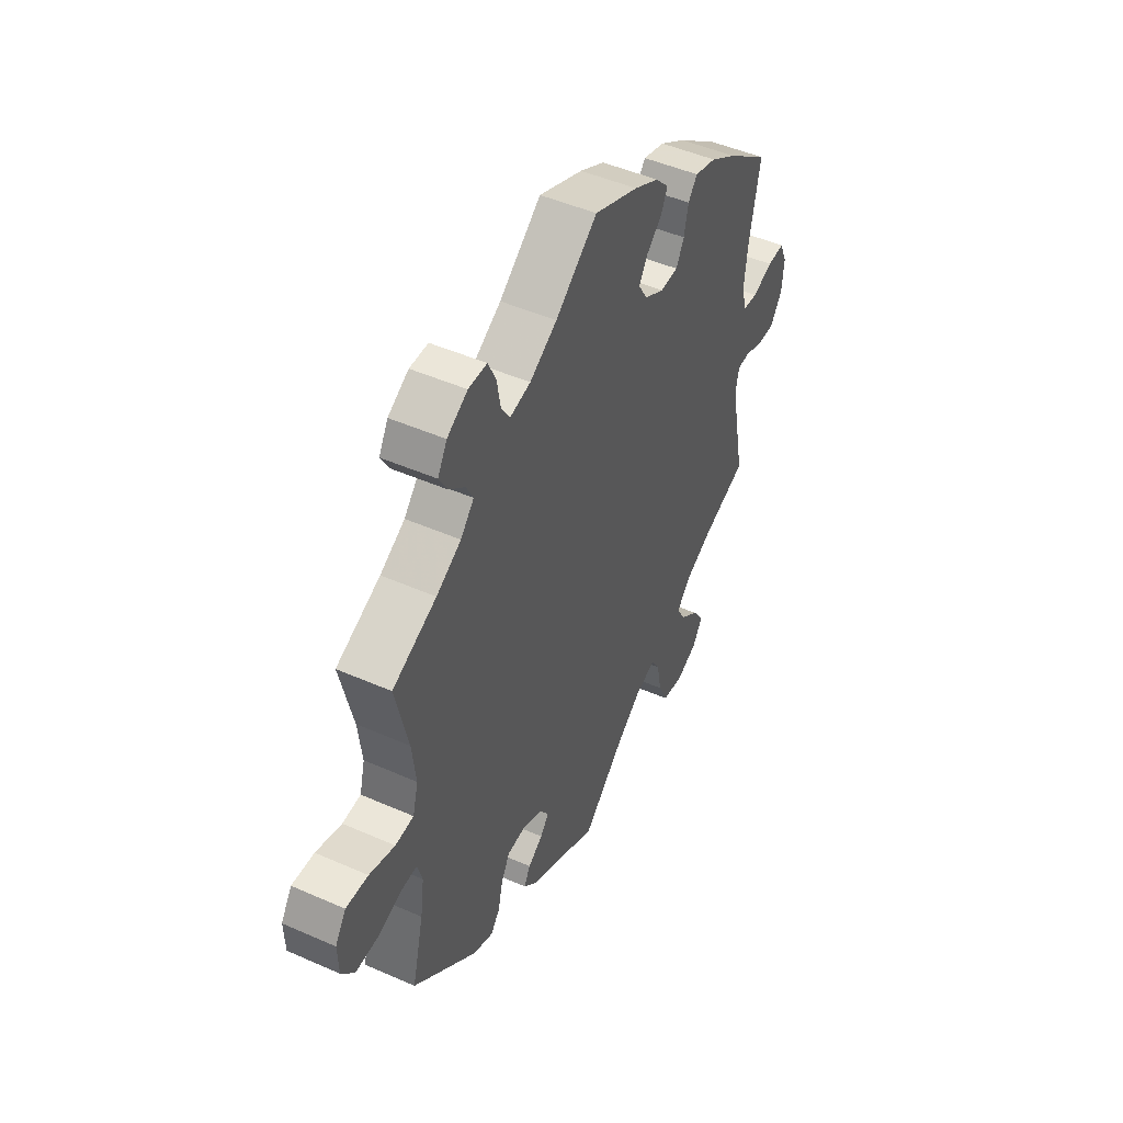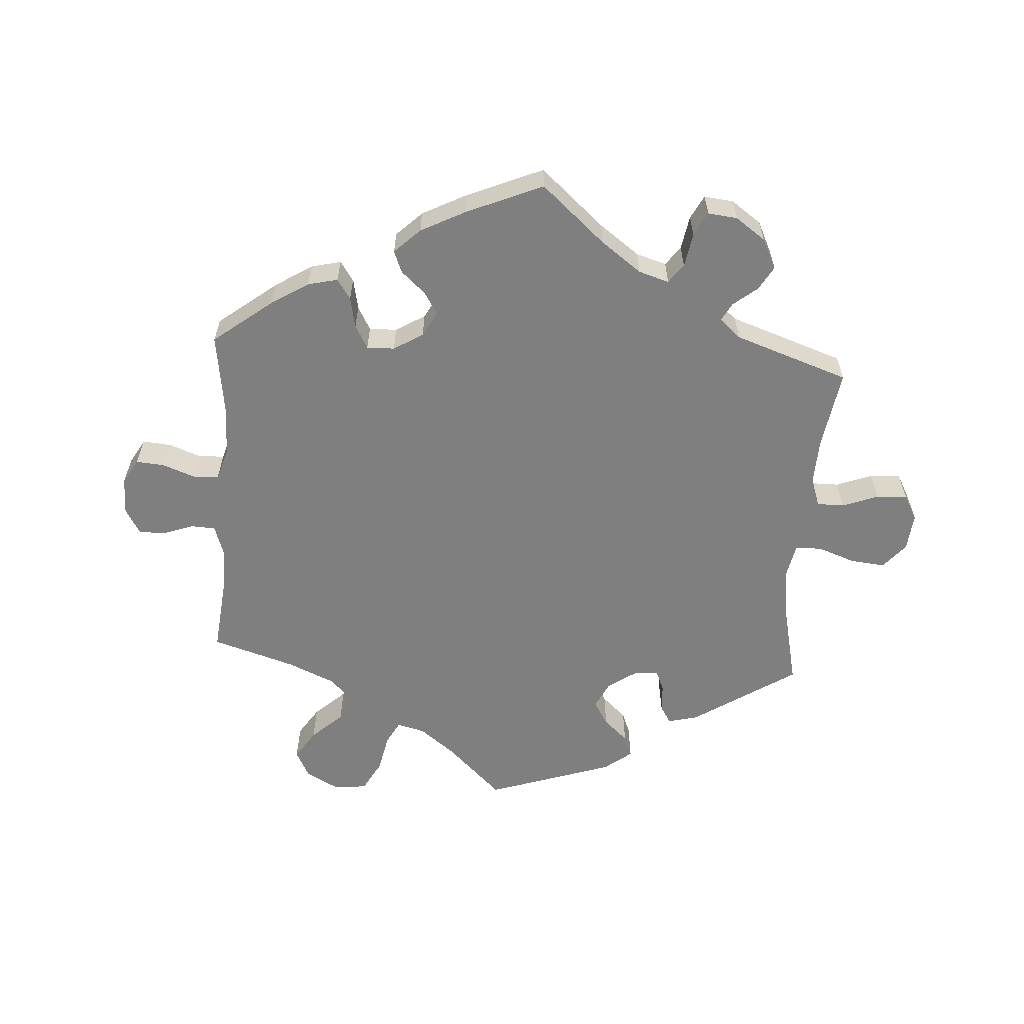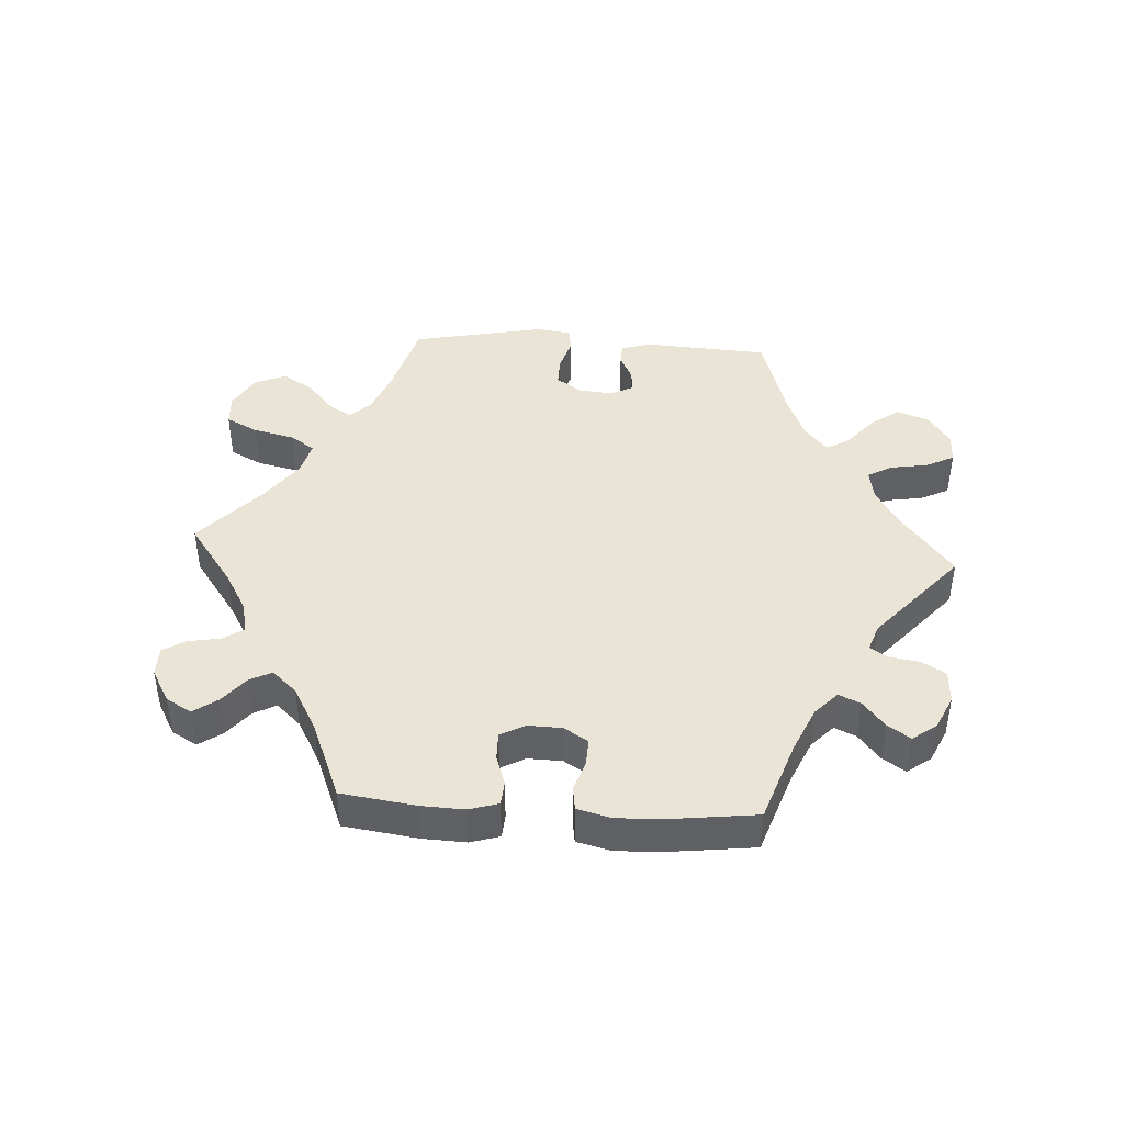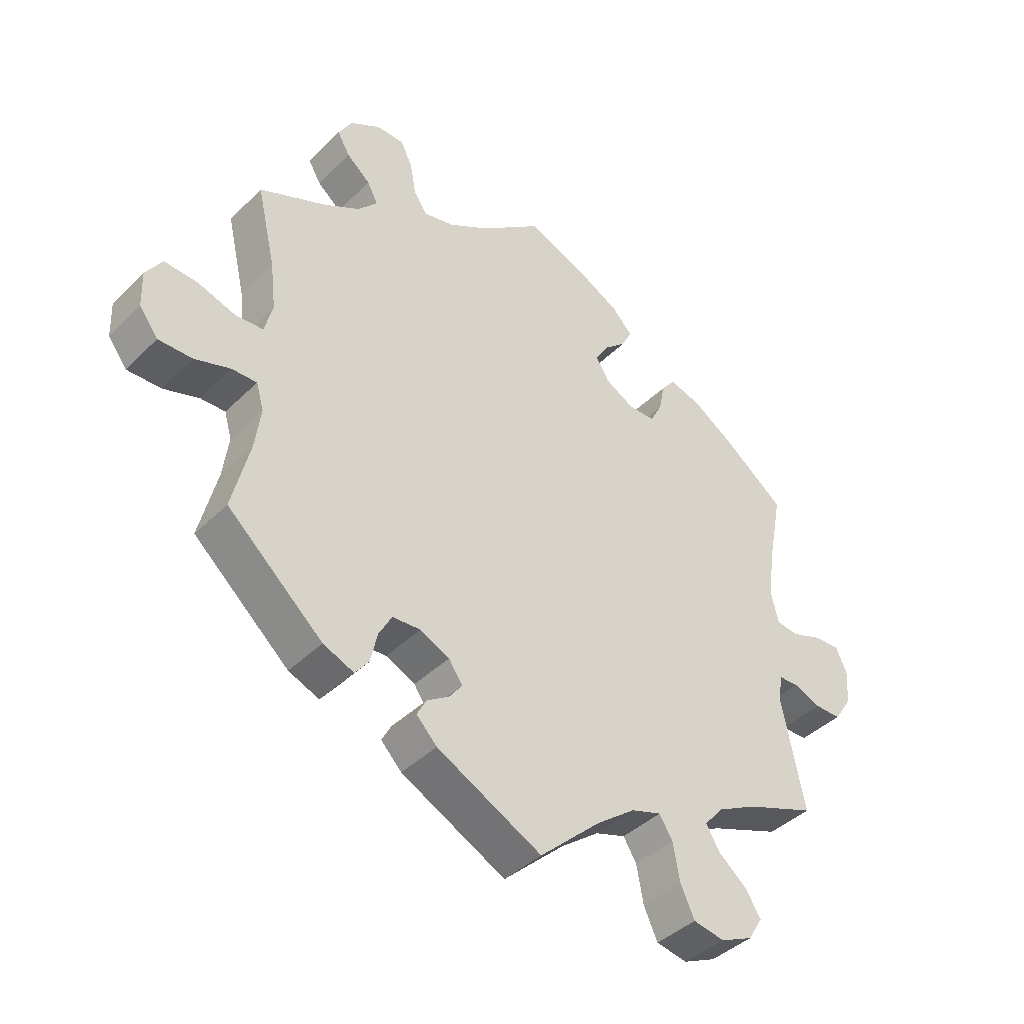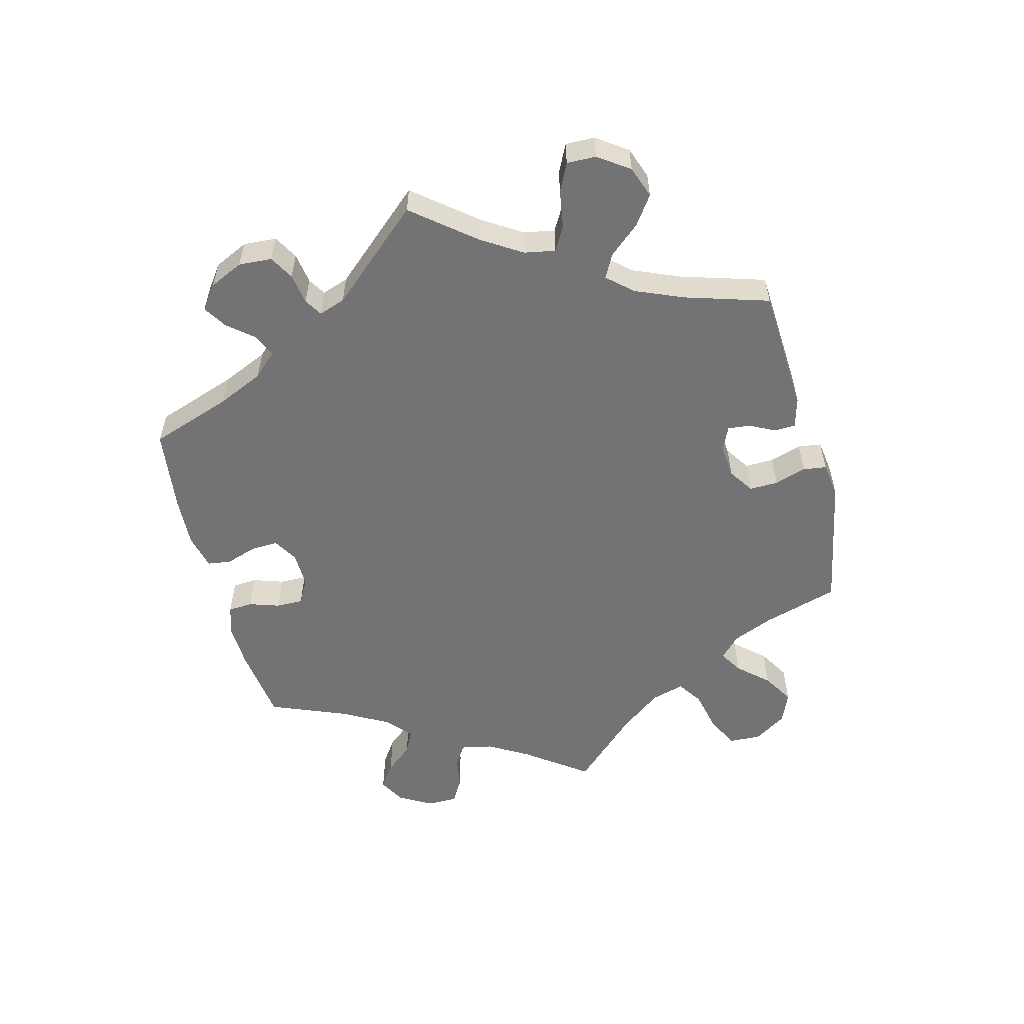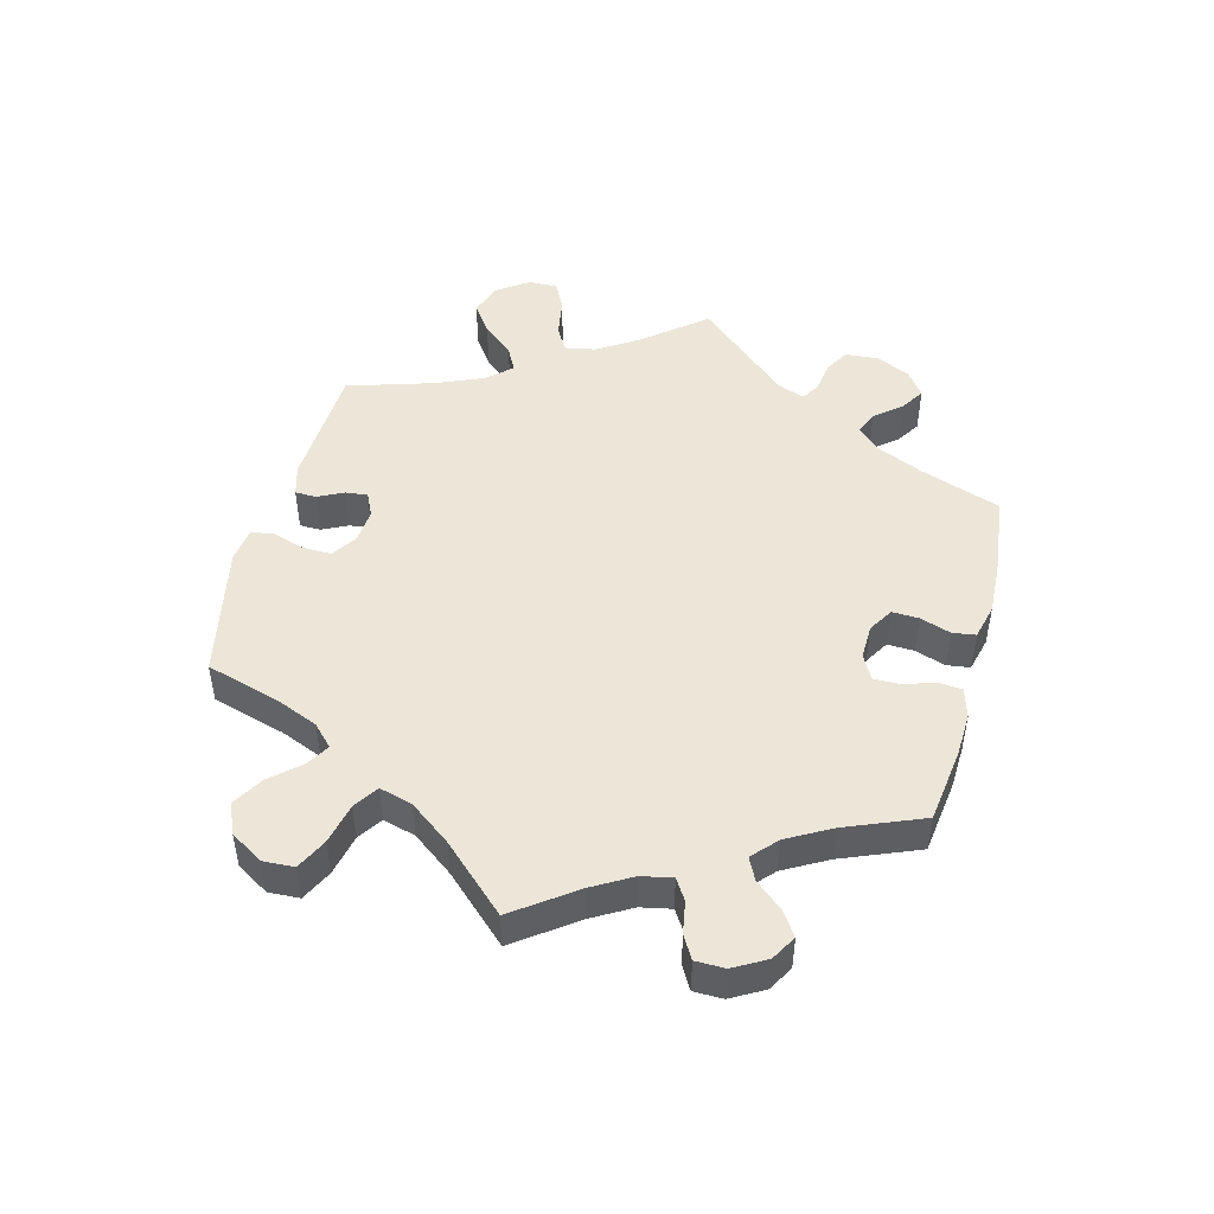
<metadata>
{"format":"obj","ext":"obj","renderer":"f3d","projection":"perspective","resolution":1024,"background":"white","views":[{"elev":48.0,"azim":-63.7,"up":"+Z"},{"elev":-59.7,"azim":56.1,"up":"+Y"},{"elev":43.7,"azim":33.6,"up":"+Y"},{"elev":-41.5,"azim":-40.5,"up":"+Z"},{"elev":-56.0,"azim":134.6,"up":"+Y"},{"elev":48.6,"azim":-45.3,"up":"+Y"}]}
</metadata>
<code>
v -0.168 0.07 -0.493
v -0.201 0.07 -0.459
v -0.186 0.07 -0.431
v -0.15 0.07 -0.407
v -0.13 0.07 -0.38
v -0.152 0.07 -0.348
v -0.199 0.07 -0.326
v -0.244 0.07 -0.329
v -0.265 0.07 -0.367
v -0.276 0.07 -0.416
v -0.298 0.07 -0.444
v -0.347 0.07 -0.424
v -0.5 0.07 -0.289
v -0.472 0.07 -0.175
v -0.463 0.07 -0.108
v -0.475 0.07 -0.066
v -0.515 0.07 -0.067
v -0.572 0.07 -0.086
v -0.626 0.07 -0.087
v -0.656 0.07 -0.047
v -0.658 0.07 0.011
v -0.632 0.07 0.051
v -0.579 0.07 0.048
v -0.518 0.07 0.029
v -0.474 0.07 0.032
v -0.461 0.07 0.082
v -0.47 0.07 0.159
v -0.5 0.07 0.289
v -0.395 0.07 0.336
v -0.336 0.07 0.37
v -0.304 0.07 0.406
v -0.321 0.07 0.439
v -0.359 0.07 0.471
v -0.379 0.07 0.506
v -0.357 0.07 0.545
v -0.308 0.07 0.574
v -0.264 0.07 0.574
v -0.245 0.07 0.534
v -0.236 0.07 0.482
v -0.215 0.07 0.45
v -0.166 0.07 0.461
v -0.101 0.07 0.5
v -0.001 0.07 0.578
v 0.104 0.07 0.535
v 0.163 0.07 0.504
v 0.195 0.07 0.47
v 0.179 0.07 0.437
v 0.143 0.07 0.405
v 0.122 0.07 0.37
v 0.144 0.07 0.334
v 0.19 0.07 0.309
v 0.233 0.07 0.31
v 0.252 0.07 0.346
v 0.262 0.07 0.394
v 0.284 0.07 0.422
v 0.336 0.07 0.407
v 0.4 0.07 0.366
v 0.501 0.07 0.29
v 0.476 0.07 0.163
v 0.468 0.07 0.088
v 0.479 0.07 0.041
v 0.515 0.07 0.037
v 0.564 0.07 0.055
v 0.605 0.07 0.057
v 0.623 0.07 0.016
v 0.618 0.07 -0.04
v 0.59 0.07 -0.082
v 0.548 0.07 -0.082
v 0.504 0.07 -0.065
v 0.473 0.07 -0.066
v 0.465 0.07 -0.108
v 0.501 0.07 -0.289
v 0.389 0.07 -0.332
v 0.326 0.07 -0.365
v 0.295 0.07 -0.401
v 0.316 0.07 -0.437
v 0.361 0.07 -0.474
v 0.387 0.07 -0.513
v 0.364 0.07 -0.551
v 0.312 0.07 -0.575
v 0.262 0.07 -0.566
v 0.24 0.07 -0.518
v 0.229 0.07 -0.458
v 0.208 0.07 -0.424
v 0.16 0.07 -0.44
v 0.098 0.07 -0.487
v 0 0.07 -0.578
v -0.168 0 -0.493
v -0.201 0 -0.459
v -0.186 0 -0.431
v -0.15 0 -0.407
v -0.13 0 -0.38
v -0.152 0 -0.348
v -0.199 0 -0.326
v -0.244 0 -0.329
v -0.265 0 -0.367
v -0.276 0 -0.416
v -0.298 0 -0.444
v -0.347 0 -0.424
v -0.5 0 -0.289
v -0.472 0 -0.175
v -0.463 0 -0.108
v -0.475 0 -0.066
v -0.515 0 -0.067
v -0.572 0 -0.086
v -0.626 0 -0.087
v -0.656 0 -0.047
v -0.658 0 0.011
v -0.632 0 0.051
v -0.579 0 0.048
v -0.518 0 0.029
v -0.474 0 0.032
v -0.461 0 0.082
v -0.47 0 0.159
v -0.5 0 0.289
v -0.395 0 0.336
v -0.336 0 0.37
v -0.304 0 0.406
v -0.321 0 0.439
v -0.359 0 0.471
v -0.379 0 0.506
v -0.357 0 0.545
v -0.308 0 0.574
v -0.264 0 0.574
v -0.245 0 0.534
v -0.236 0 0.482
v -0.215 0 0.45
v -0.166 0 0.461
v -0.101 0 0.5
v -0.001 0 0.578
v 0.104 0 0.535
v 0.163 0 0.504
v 0.195 0 0.47
v 0.179 0 0.437
v 0.143 0 0.405
v 0.122 0 0.37
v 0.144 0 0.334
v 0.19 0 0.309
v 0.233 0 0.31
v 0.252 0 0.346
v 0.262 0 0.394
v 0.284 0 0.422
v 0.336 0 0.407
v 0.4 0 0.366
v 0.501 0 0.29
v 0.476 0 0.163
v 0.468 0 0.088
v 0.479 0 0.041
v 0.515 0 0.037
v 0.564 0 0.055
v 0.605 0 0.057
v 0.623 0 0.016
v 0.618 0 -0.04
v 0.59 0 -0.082
v 0.548 0 -0.082
v 0.504 0 -0.065
v 0.473 0 -0.066
v 0.465 0 -0.108
v 0.501 0 -0.289
v 0.389 0 -0.332
v 0.326 0 -0.365
v 0.295 0 -0.401
v 0.316 0 -0.437
v 0.361 0 -0.474
v 0.387 0 -0.513
v 0.364 0 -0.551
v 0.312 0 -0.575
v 0.262 0 -0.566
v 0.24 0 -0.518
v 0.229 0 -0.458
v 0.208 0 -0.424
v 0.16 0 -0.44
v 0.098 0 -0.487
v 0 0 -0.578
f 86 87 1 2
f 85 86 2 3
f 84 85 3 4
f 80 81 82 83
f 80 83 84
f 79 80 84
f 76 77 78 79
f 75 76 79 84
f 74 75 84 4
f 71 72 73
f 70 71 73 74
f 66 67 68 69
f 66 69 70
f 65 66 70
f 62 63 64 65
f 61 62 65 70
f 60 61 70 74
f 56 57 58 59
f 53 54 55 56
f 52 53 56 59
f 51 52 59 60
f 45 46 47 48
f 45 48 49
f 42 43 44 45
f 41 42 45 49
f 40 41 49 50
f 36 37 38 39
f 36 39 40
f 35 36 40
f 32 33 34 35
f 31 32 35 40
f 30 31 40 50
f 27 28 29
f 26 27 29 30
f 25 26 30 50
f 21 22 23 24
f 21 24 25
f 20 21 25
f 17 18 19 20
f 16 17 20 25
f 15 16 25 50
f 11 12 13 14
f 9 10 11 14
f 8 9 14 15
f 7 8 15 50
f 60 74 4 5
f 51 60 5 6
f 6 7 50 51
f 89 88 174 173
f 90 89 173 172
f 91 90 172 171
f 170 169 168 167
f 171 170 167
f 171 167 166
f 166 165 164 163
f 171 166 163 162
f 91 171 162 161
f 160 159 158
f 161 160 158 157
f 156 155 154 153
f 157 156 153
f 157 153 152
f 152 151 150 149
f 157 152 149 148
f 161 157 148 147
f 146 145 144 143
f 143 142 141 140
f 146 143 140 139
f 147 146 139 138
f 135 134 133 132
f 136 135 132
f 132 131 130 129
f 136 132 129 128
f 137 136 128 127
f 126 125 124 123
f 127 126 123
f 127 123 122
f 122 121 120 119
f 127 122 119 118
f 137 127 118 117
f 116 115 114
f 117 116 114 113
f 137 117 113 112
f 111 110 109 108
f 112 111 108
f 112 108 107
f 107 106 105 104
f 112 107 104 103
f 137 112 103 102
f 101 100 99 98
f 101 98 97 96
f 102 101 96 95
f 137 102 95 94
f 92 91 161 147
f 93 92 147 138
f 138 137 94 93
f 1 88 89 2
f 2 89 90 3
f 3 90 91 4
f 4 91 92 5
f 5 92 93 6
f 6 93 94 7
f 7 94 95 8
f 8 95 96 9
f 9 96 97 10
f 10 97 98 11
f 11 98 99 12
f 12 99 100 13
f 13 100 101 14
f 14 101 102 15
f 15 102 103 16
f 16 103 104 17
f 17 104 105 18
f 18 105 106 19
f 19 106 107 20
f 20 107 108 21
f 21 108 109 22
f 22 109 110 23
f 23 110 111 24
f 24 111 112 25
f 25 112 113 26
f 26 113 114 27
f 27 114 115 28
f 28 115 116 29
f 29 116 117 30
f 30 117 118 31
f 31 118 119 32
f 32 119 120 33
f 33 120 121 34
f 34 121 122 35
f 35 122 123 36
f 36 123 124 37
f 37 124 125 38
f 38 125 126 39
f 39 126 127 40
f 40 127 128 41
f 41 128 129 42
f 42 129 130 43
f 43 130 131 44
f 44 131 132 45
f 45 132 133 46
f 46 133 134 47
f 47 134 135 48
f 48 135 136 49
f 49 136 137 50
f 50 137 138 51
f 51 138 139 52
f 52 139 140 53
f 53 140 141 54
f 54 141 142 55
f 55 142 143 56
f 56 143 144 57
f 57 144 145 58
f 58 145 146 59
f 59 146 147 60
f 60 147 148 61
f 61 148 149 62
f 62 149 150 63
f 63 150 151 64
f 64 151 152 65
f 65 152 153 66
f 66 153 154 67
f 67 154 155 68
f 68 155 156 69
f 69 156 157 70
f 70 157 158 71
f 71 158 159 72
f 72 159 160 73
f 73 160 161 74
f 74 161 162 75
f 75 162 163 76
f 76 163 164 77
f 77 164 165 78
f 78 165 166 79
f 79 166 167 80
f 80 167 168 81
f 81 168 169 82
f 82 169 170 83
f 83 170 171 84
f 84 171 172 85
f 85 172 173 86
f 86 173 174 87
f 87 174 88 1

</code>
